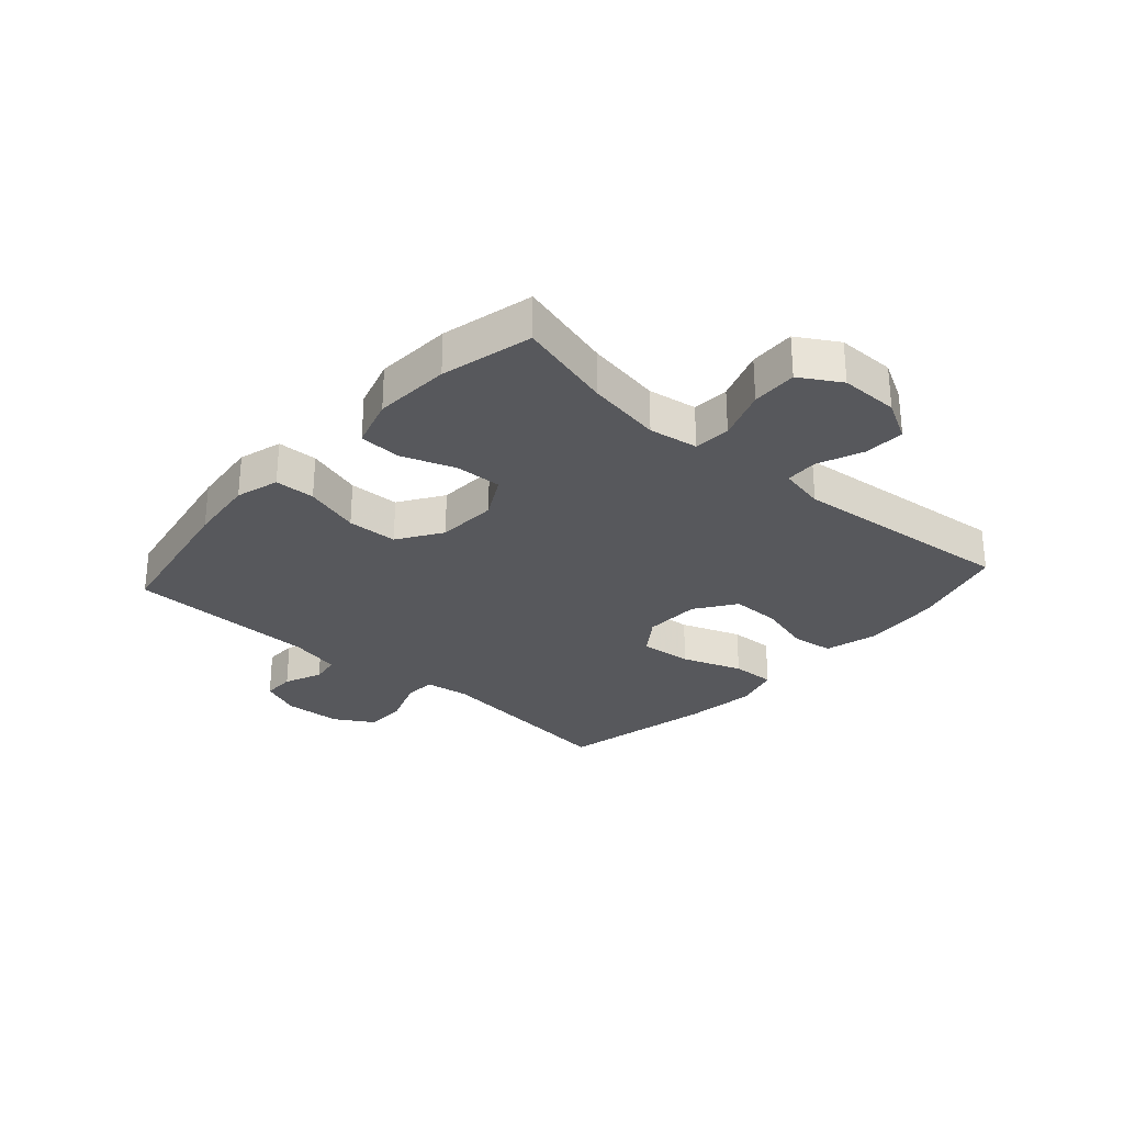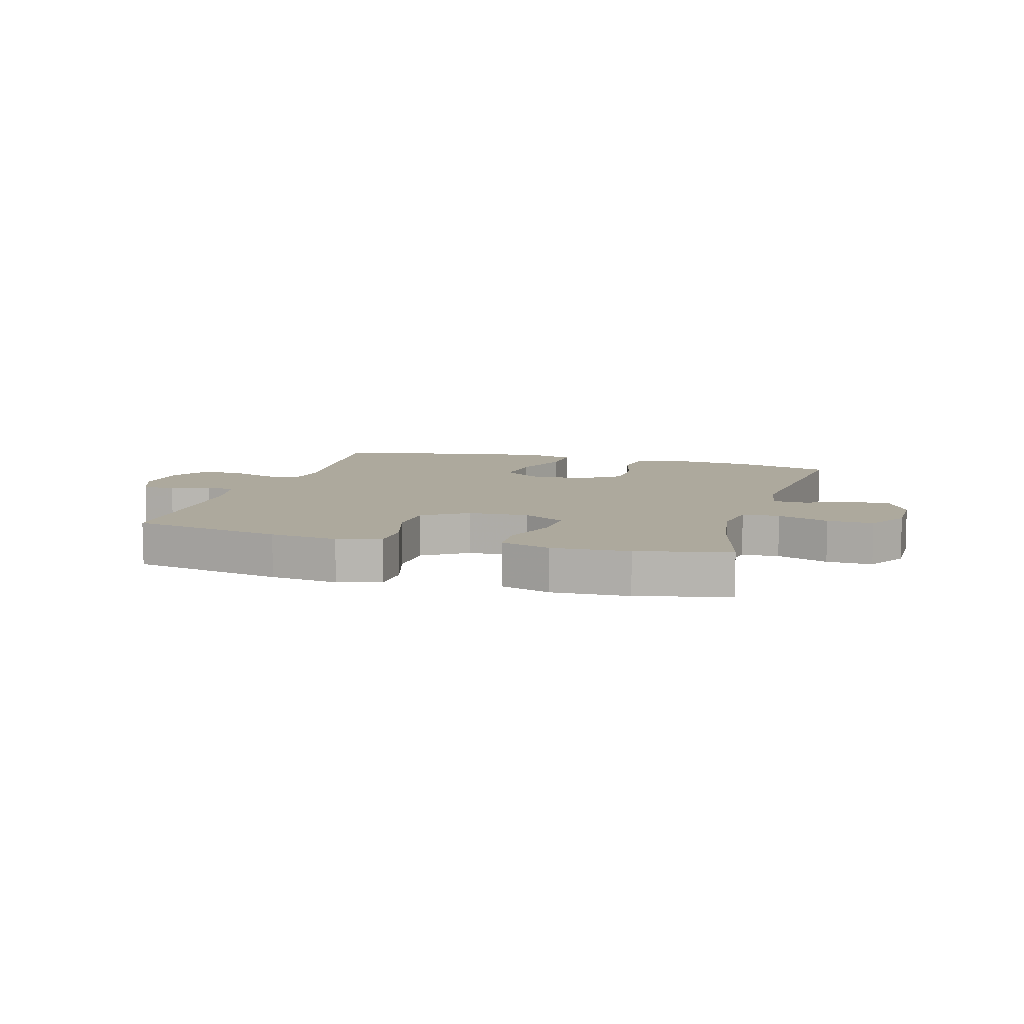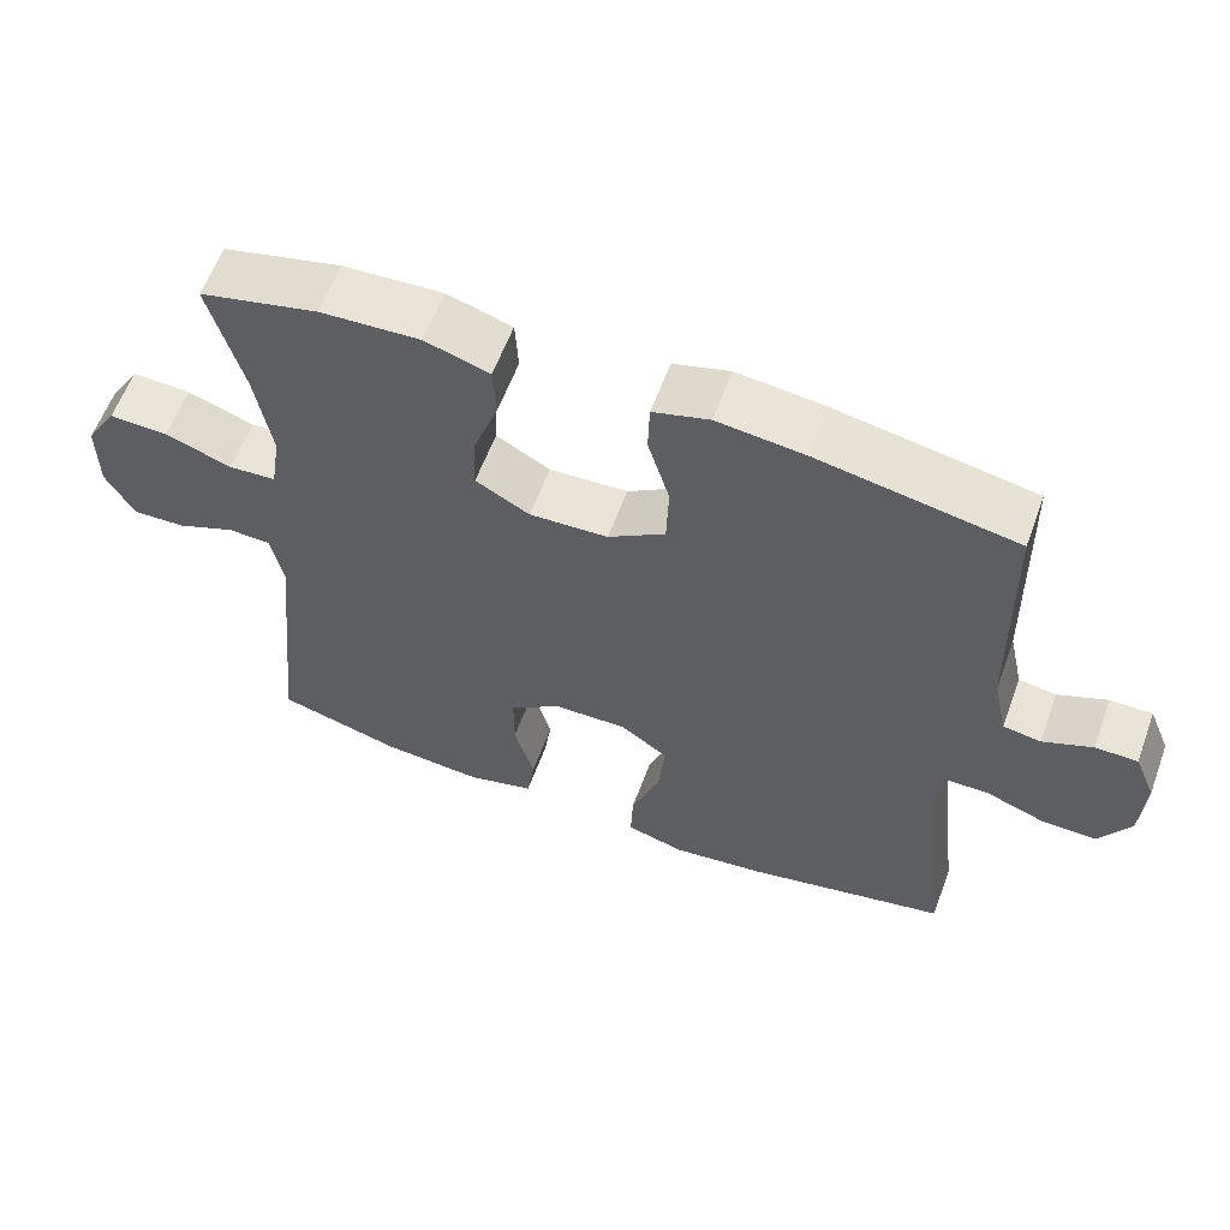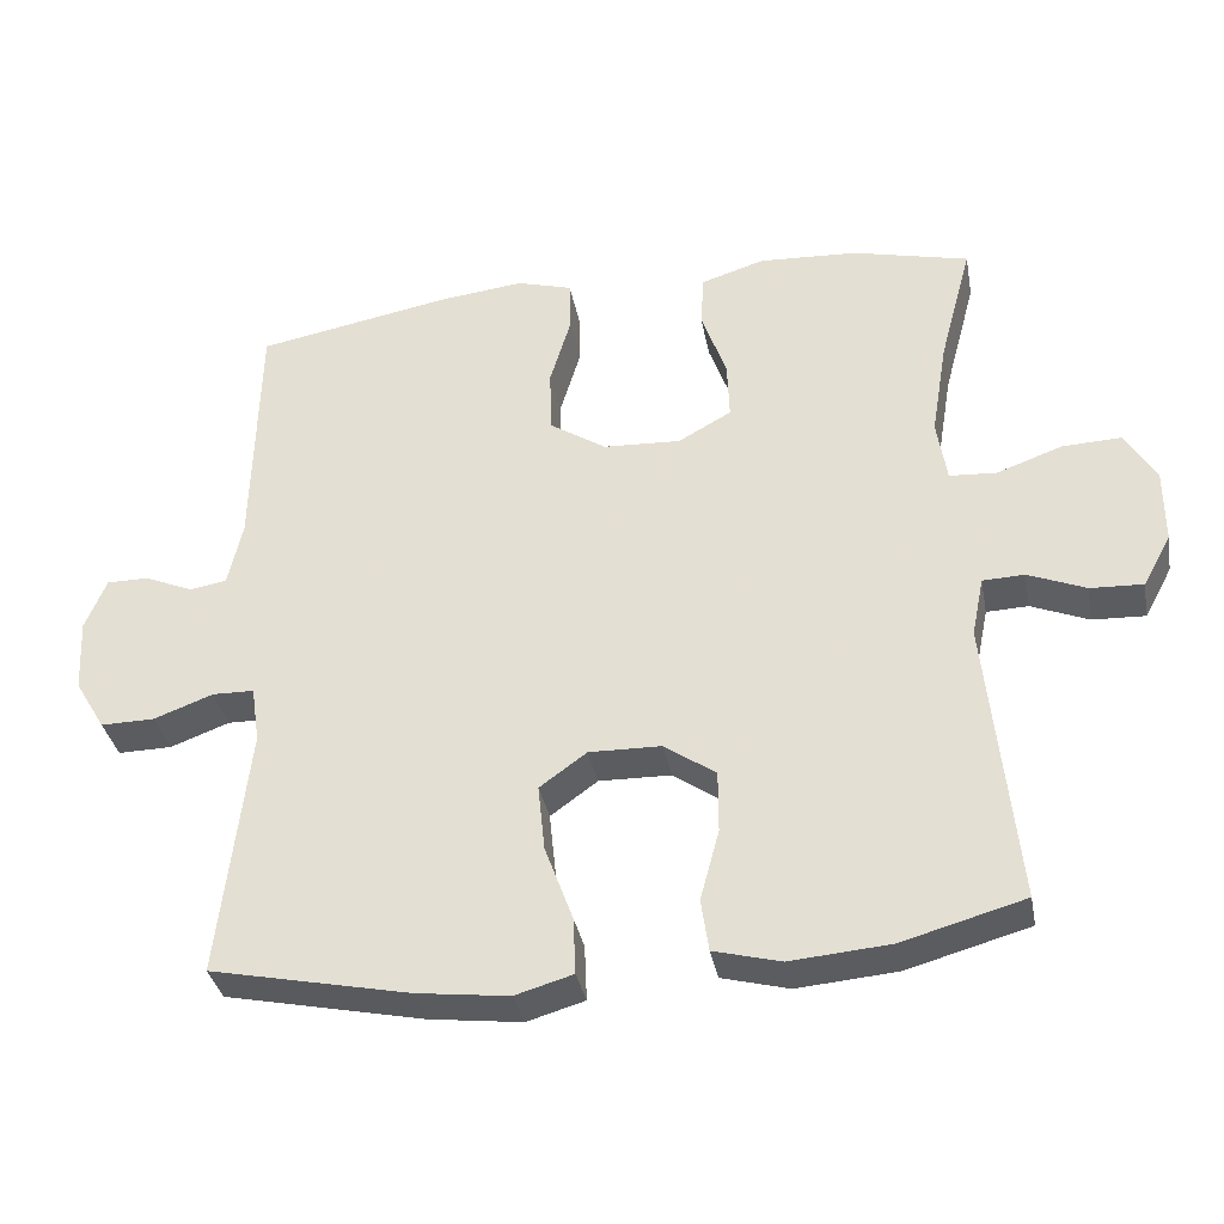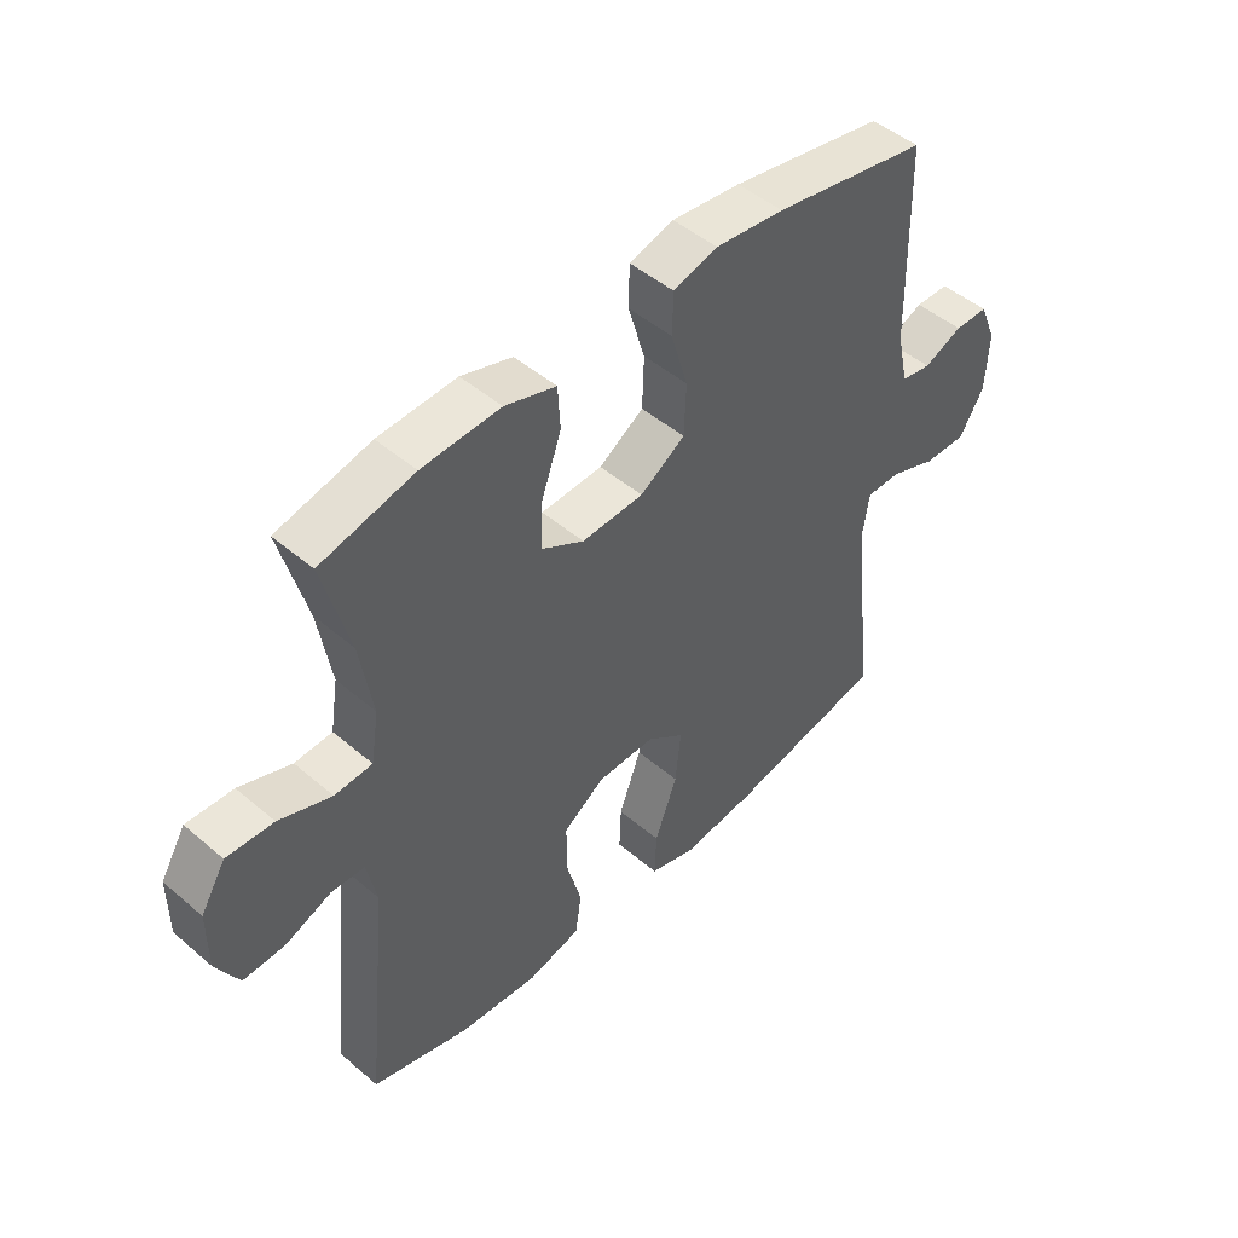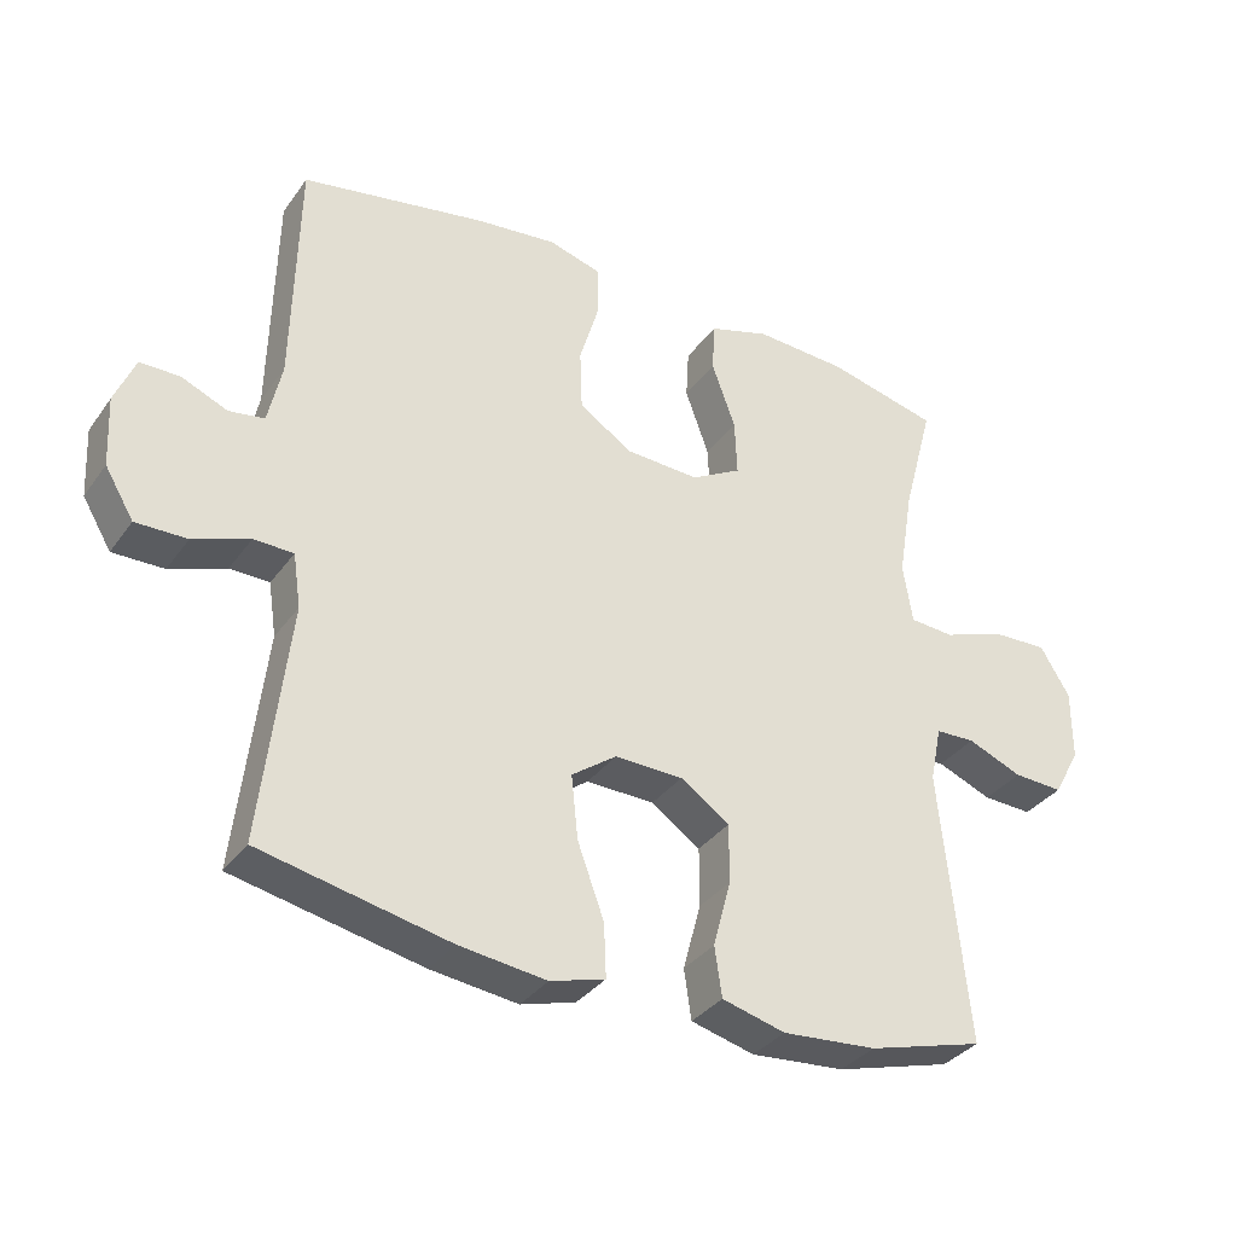
<metadata>
{"format":"obj","ext":"obj","renderer":"f3d","projection":"perspective","resolution":1024,"background":"white","views":[{"elev":-28.6,"azim":48.2,"up":"+Y"},{"elev":8.8,"azim":16.3,"up":"+Y"},{"elev":60.0,"azim":-159.8,"up":"+Z"},{"elev":-35.1,"azim":10.6,"up":"+Z"},{"elev":47.7,"azim":133.8,"up":"+Z"},{"elev":-34.3,"azim":-30.5,"up":"+Z"}]}
</metadata>
<code>
v -0.5 0.07 0.5
v -0.245 0.07 0.547
v -0.131 0.07 0.56
v -0.058 0.07 0.539
v -0.056 0.07 0.471
v -0.084 0.07 0.377
v -0.081 0.07 0.292
v -0.007 0.07 0.244
v 0.095 0.07 0.239
v 0.165 0.07 0.278
v 0.162 0.07 0.356
v 0.129 0.07 0.448
v 0.133 0.07 0.518
v 0.217 0.07 0.544
v 0.346 0.07 0.537
v 0.5 0.07 0.5
v 0.457 0.07 0.339
v 0.436 0.07 0.212
v 0.449 0.07 0.129
v 0.511 0.07 0.125
v 0.597 0.07 0.156
v 0.674 0.07 0.159
v 0.715 0.07 0.091
v 0.715 0.07 -0.007
v 0.678 0.07 -0.075
v 0.609 0.07 -0.072
v 0.533 0.07 -0.041
v 0.478 0.07 -0.043
v 0.462 0.07 -0.121
v 0.5 0.07 -0.5
v 0.339 0.07 -0.545
v 0.208 0.07 -0.556
v 0.12 0.07 -0.533
v 0.11 0.07 -0.464
v 0.135 0.07 -0.371
v 0.135 0.07 -0.289
v 0.067 0.07 -0.242
v -0.028 0.07 -0.24
v -0.09 0.07 -0.285
v -0.081 0.07 -0.373
v -0.044 0.07 -0.474
v -0.041 0.07 -0.548
v -0.117 0.07 -0.57
v -0.238 0.07 -0.555
v -0.5 0.07 -0.5
v -0.462 0.07 -0.169
v -0.473 0.07 -0.094
v -0.528 0.07 -0.093
v -0.606 0.07 -0.122
v -0.677 0.07 -0.123
v -0.717 0.07 -0.056
v -0.722 0.07 0.041
v -0.694 0.07 0.109
v -0.639 0.07 0.109
v -0.575 0.07 0.082
v -0.526 0.07 0.09
v -0.507 0.07 0.176
v -0.5 0 0.5
v -0.245 0 0.547
v -0.131 0 0.56
v -0.058 0 0.539
v -0.056 0 0.471
v -0.084 0 0.377
v -0.081 0 0.292
v -0.007 0 0.244
v 0.095 0 0.239
v 0.165 0 0.278
v 0.162 0 0.356
v 0.129 0 0.448
v 0.133 0 0.518
v 0.217 0 0.544
v 0.346 0 0.537
v 0.5 0 0.5
v 0.457 0 0.339
v 0.436 0 0.212
v 0.449 0 0.129
v 0.511 0 0.125
v 0.597 0 0.156
v 0.674 0 0.159
v 0.715 0 0.091
v 0.715 0 -0.007
v 0.678 0 -0.075
v 0.609 0 -0.072
v 0.533 0 -0.041
v 0.478 0 -0.043
v 0.462 0 -0.121
v 0.5 0 -0.5
v 0.339 0 -0.545
v 0.208 0 -0.556
v 0.12 0 -0.533
v 0.11 0 -0.464
v 0.135 0 -0.371
v 0.135 0 -0.289
v 0.067 0 -0.242
v -0.028 0 -0.24
v -0.09 0 -0.285
v -0.081 0 -0.373
v -0.044 0 -0.474
v -0.041 0 -0.548
v -0.117 0 -0.57
v -0.238 0 -0.555
v -0.5 0 -0.5
v -0.462 0 -0.169
v -0.473 0 -0.094
v -0.528 0 -0.093
v -0.606 0 -0.122
v -0.677 0 -0.123
v -0.717 0 -0.056
v -0.722 0 0.041
v -0.694 0 0.109
v -0.639 0 0.109
v -0.575 0 0.082
v -0.526 0 0.09
v -0.507 0 0.176
f 53 54 55
f 52 53 55
f 51 52 55
f 50 51 55
f 49 50 55
f 48 49 55
f 47 48 55 56
f 44 45 46
f 43 44 46
f 42 43 46
f 41 42 46
f 40 41 46
f 39 40 46 47
f 47 56 57
f 39 47 57
f 38 39 57
f 33 34 35
f 32 33 35
f 31 32 35
f 30 31 35
f 29 30 35
f 28 29 35 36
f 25 26 27
f 24 25 27
f 23 24 27
f 22 23 27
f 21 22 27
f 20 21 27
f 19 20 27 28
f 15 16 17
f 14 15 17
f 13 14 17
f 12 13 17
f 11 12 17
f 10 11 17 18
f 9 10 18 19
f 4 5 6
f 3 4 6
f 2 3 6
f 1 2 6
f 57 1 6
f 57 6 7
f 57 7 8
f 38 57 8
f 37 38 8
f 28 36 37
f 19 28 37
f 9 19 37
f 8 9 37
f 112 111 110
f 112 110 109
f 112 109 108
f 112 108 107
f 112 107 106
f 112 106 105
f 113 112 105 104
f 103 102 101
f 103 101 100
f 103 100 99
f 103 99 98
f 103 98 97
f 104 103 97 96
f 114 113 104
f 114 104 96
f 114 96 95
f 92 91 90
f 92 90 89
f 92 89 88
f 92 88 87
f 92 87 86
f 93 92 86 85
f 84 83 82
f 84 82 81
f 84 81 80
f 84 80 79
f 84 79 78
f 84 78 77
f 85 84 77 76
f 74 73 72
f 74 72 71
f 74 71 70
f 74 70 69
f 74 69 68
f 75 74 68 67
f 76 75 67 66
f 63 62 61
f 63 61 60
f 63 60 59
f 63 59 58
f 63 58 114
f 64 63 114
f 65 64 114
f 65 114 95
f 65 95 94
f 94 93 85
f 94 85 76
f 94 76 66
f 94 66 65
f 1 58 59 2
f 2 59 60 3
f 3 60 61 4
f 4 61 62 5
f 5 62 63 6
f 6 63 64 7
f 7 64 65 8
f 8 65 66 9
f 9 66 67 10
f 10 67 68 11
f 11 68 69 12
f 12 69 70 13
f 13 70 71 14
f 14 71 72 15
f 15 72 73 16
f 16 73 74 17
f 17 74 75 18
f 18 75 76 19
f 19 76 77 20
f 20 77 78 21
f 21 78 79 22
f 22 79 80 23
f 23 80 81 24
f 24 81 82 25
f 25 82 83 26
f 26 83 84 27
f 27 84 85 28
f 28 85 86 29
f 29 86 87 30
f 30 87 88 31
f 31 88 89 32
f 32 89 90 33
f 33 90 91 34
f 34 91 92 35
f 35 92 93 36
f 36 93 94 37
f 37 94 95 38
f 38 95 96 39
f 39 96 97 40
f 40 97 98 41
f 41 98 99 42
f 42 99 100 43
f 43 100 101 44
f 44 101 102 45
f 45 102 103 46
f 46 103 104 47
f 47 104 105 48
f 48 105 106 49
f 49 106 107 50
f 50 107 108 51
f 51 108 109 52
f 52 109 110 53
f 53 110 111 54
f 54 111 112 55
f 55 112 113 56
f 56 113 114 57
f 57 114 58 1

</code>
